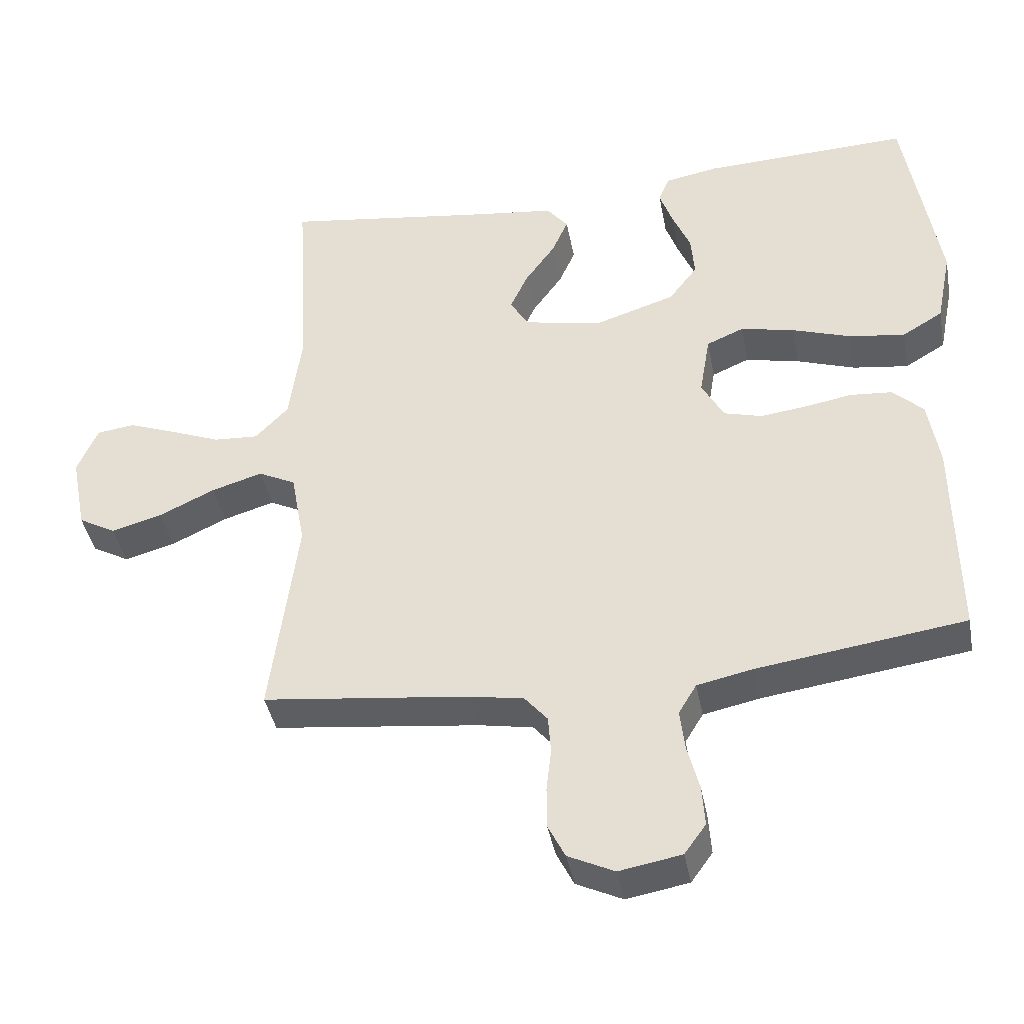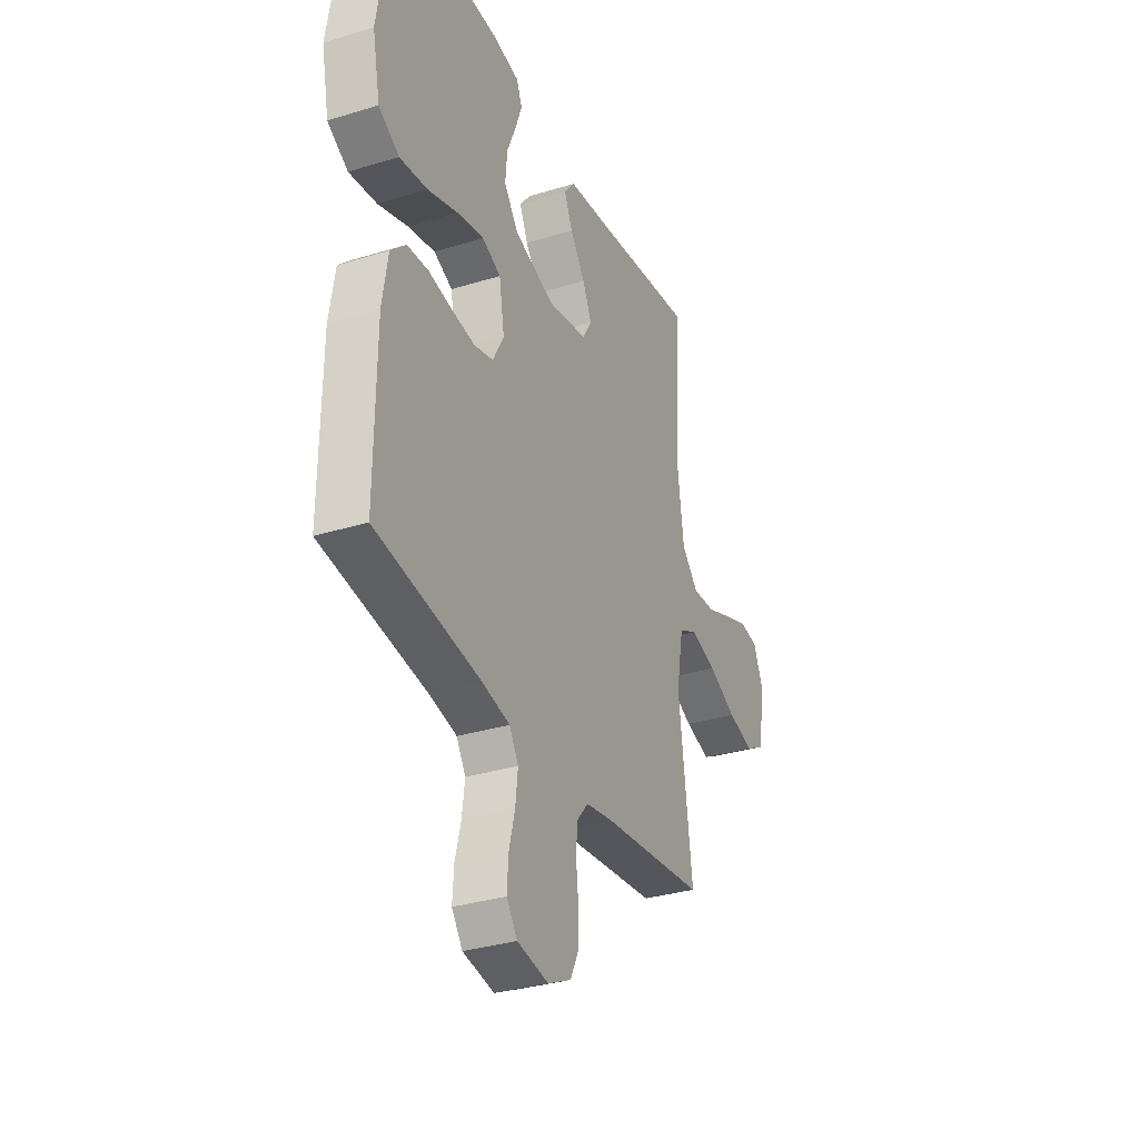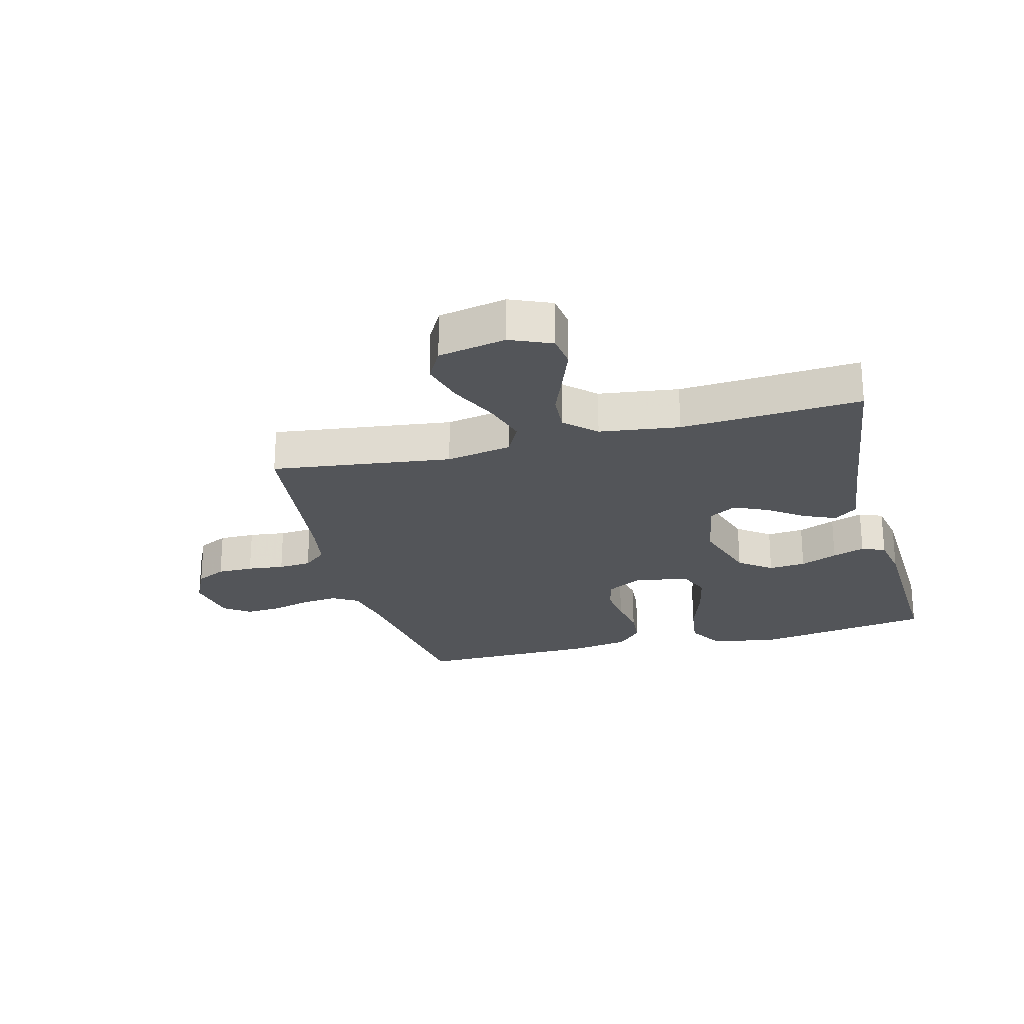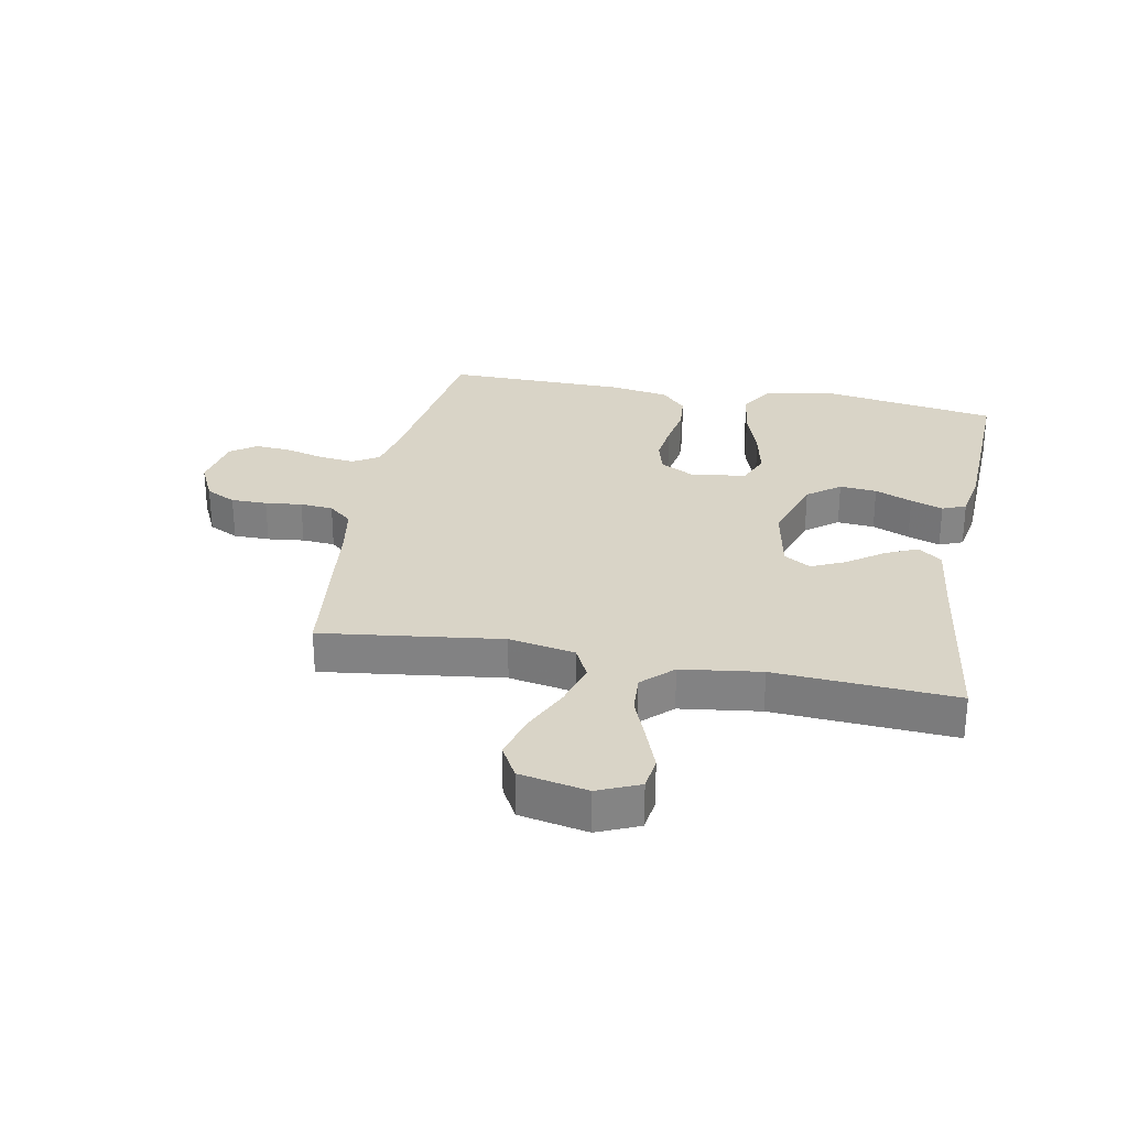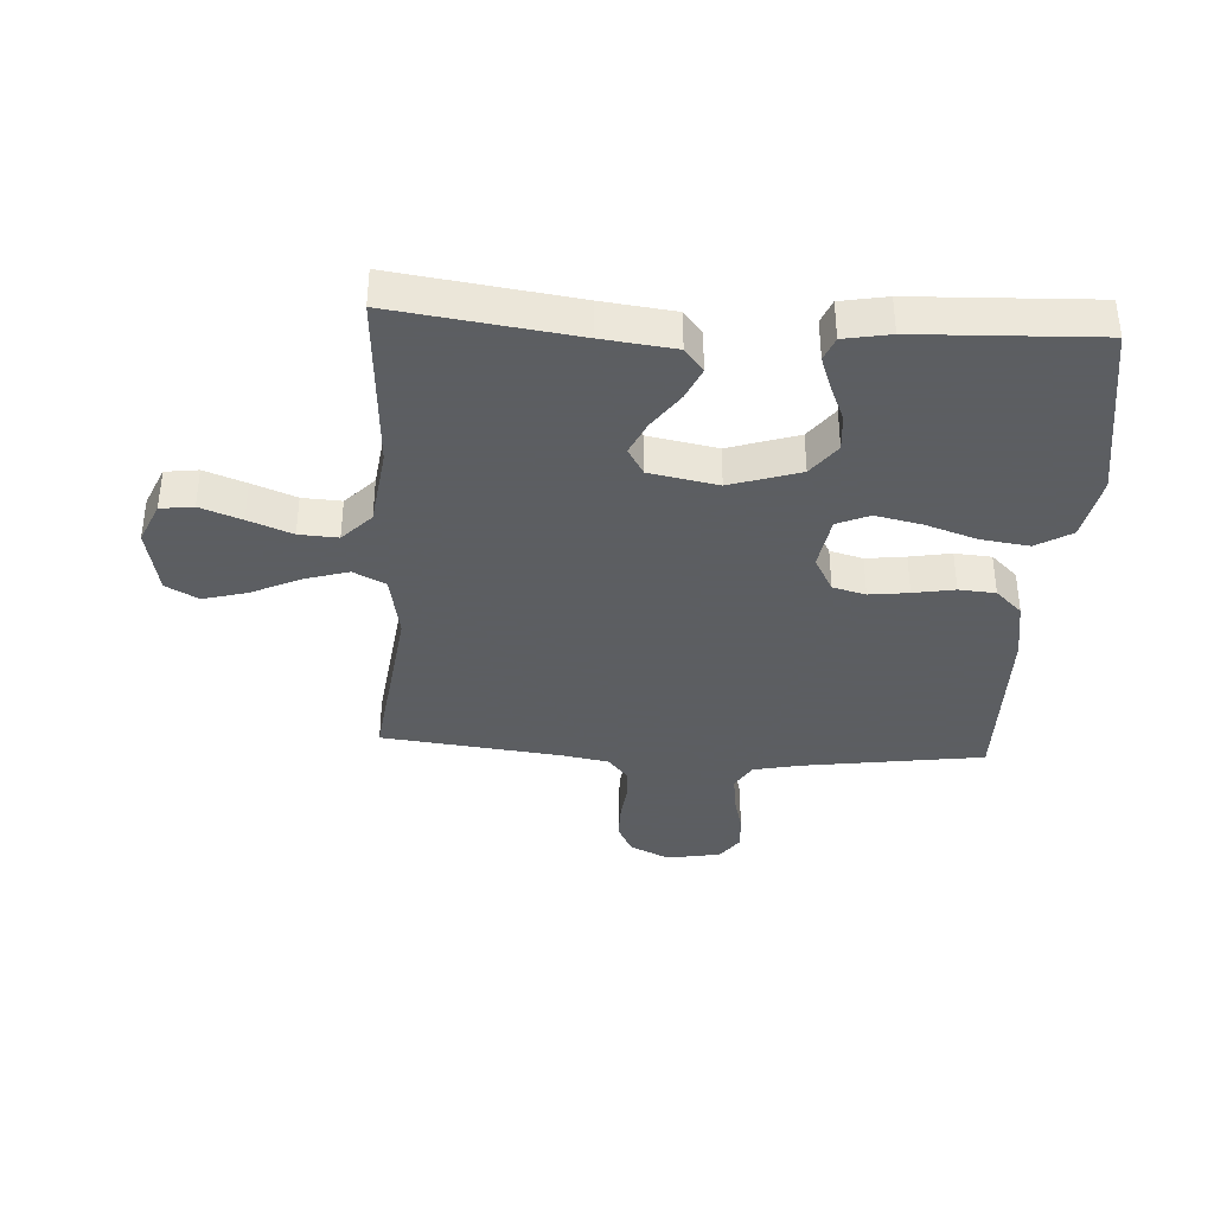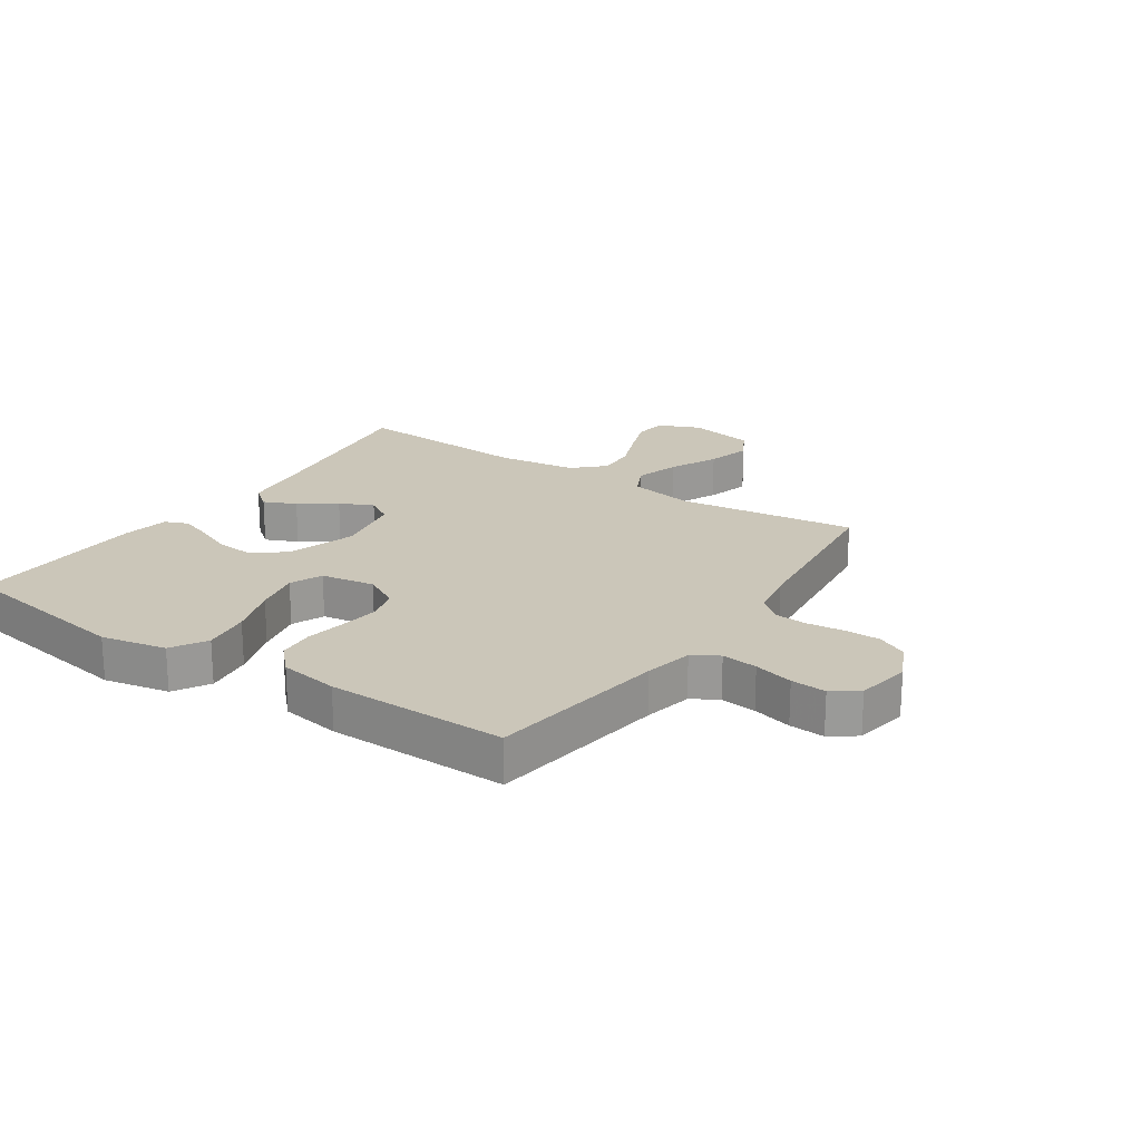
<metadata>
{"format":"obj","ext":"obj","renderer":"f3d","projection":"perspective","resolution":1024,"background":"white","views":[{"elev":-40.6,"azim":10.6,"up":"+Z"},{"elev":-32.6,"azim":113.1,"up":"+Z"},{"elev":-24.0,"azim":-75.3,"up":"+Y"},{"elev":28.7,"azim":-79.1,"up":"+Y"},{"elev":-37.4,"azim":-3.3,"up":"+Y"},{"elev":21.0,"azim":124.0,"up":"+Y"}]}
</metadata>
<code>
v 0.5 0.07 0.5
v 0.548 0.07 0.2
v 0.526 0.07 0.091
v 0.467 0.07 0.056
v 0.387 0.07 0.067
v 0.301 0.07 0.096
v 0.223 0.07 0.113
v 0.169 0.07 0.09
v 0.154 0.07 0
v 0.186 0.07 -0.059
v 0.241 0.07 -0.074
v 0.307 0.07 -0.066
v 0.376 0.07 -0.054
v 0.437 0.07 -0.059
v 0.481 0.07 -0.101
v 0.497 0.07 -0.2
v 0.5 0.07 -0.5
v 0.2 0.07 -0.542
v 0.119 0.07 -0.559
v 0.093 0.07 -0.602
v 0.1 0.07 -0.662
v 0.117 0.07 -0.728
v 0.121 0.07 -0.787
v 0.09 0.07 -0.83
v 0 0.07 -0.846
v -0.067 0.07 -0.814
v -0.092 0.07 -0.764
v -0.092 0.07 -0.704
v -0.085 0.07 -0.643
v -0.089 0.07 -0.588
v -0.122 0.07 -0.549
v -0.2 0.07 -0.535
v -0.5 0.07 -0.5
v -0.461 0.07 -0.2
v -0.481 0.07 -0.09
v -0.535 0.07 -0.063
v -0.609 0.07 -0.085
v -0.69 0.07 -0.123
v -0.764 0.07 -0.143
v -0.818 0.07 -0.113
v -0.84 0.07 0
v -0.81 0.07 0.069
v -0.755 0.07 0.076
v -0.686 0.07 0.05
v -0.613 0.07 0.021
v -0.548 0.07 0.017
v -0.5 0.07 0.067
v -0.482 0.07 0.2
v -0.5 0.07 0.5
v -0.2 0.07 0.458
v -0.079 0.07 0.443
v -0.048 0.07 0.404
v -0.072 0.07 0.35
v -0.115 0.07 0.29
v -0.141 0.07 0.234
v -0.114 0.07 0.189
v 0 0.07 0.167
v 0.116 0.07 0.204
v 0.157 0.07 0.258
v 0.152 0.07 0.32
v 0.126 0.07 0.382
v 0.107 0.07 0.436
v 0.123 0.07 0.475
v 0.2 0.07 0.489
v 0.5 0 0.5
v 0.548 0 0.2
v 0.526 0 0.091
v 0.467 0 0.056
v 0.387 0 0.067
v 0.301 0 0.096
v 0.223 0 0.113
v 0.169 0 0.09
v 0.154 0 0
v 0.186 0 -0.059
v 0.241 0 -0.074
v 0.307 0 -0.066
v 0.376 0 -0.054
v 0.437 0 -0.059
v 0.481 0 -0.101
v 0.497 0 -0.2
v 0.5 0 -0.5
v 0.2 0 -0.542
v 0.119 0 -0.559
v 0.093 0 -0.602
v 0.1 0 -0.662
v 0.117 0 -0.728
v 0.121 0 -0.787
v 0.09 0 -0.83
v 0 0 -0.846
v -0.067 0 -0.814
v -0.092 0 -0.764
v -0.092 0 -0.704
v -0.085 0 -0.643
v -0.089 0 -0.588
v -0.122 0 -0.549
v -0.2 0 -0.535
v -0.5 0 -0.5
v -0.461 0 -0.2
v -0.481 0 -0.09
v -0.535 0 -0.063
v -0.609 0 -0.085
v -0.69 0 -0.123
v -0.764 0 -0.143
v -0.818 0 -0.113
v -0.84 0 0
v -0.81 0 0.069
v -0.755 0 0.076
v -0.686 0 0.05
v -0.613 0 0.021
v -0.548 0 0.017
v -0.5 0 0.067
v -0.482 0 0.2
v -0.5 0 0.5
v -0.2 0 0.458
v -0.079 0 0.443
v -0.048 0 0.404
v -0.072 0 0.35
v -0.115 0 0.29
v -0.141 0 0.234
v -0.114 0 0.189
v 0 0 0.167
v 0.116 0 0.204
v 0.157 0 0.258
v 0.152 0 0.32
v 0.126 0 0.382
v 0.107 0 0.436
v 0.123 0 0.475
v 0.2 0 0.489
f 60 61 62 63
f 60 63 64 1
f 51 52 53 54
f 50 51 54 55
f 48 49 50 55
f 47 48 55 56
f 42 43 44 45
f 40 41 42 45
f 40 45 46
f 37 38 39 40
f 36 37 40 46
f 35 36 46 47
f 32 33 34
f 31 32 34 35
f 30 31 35 47
f 26 27 28 29
f 26 29 30
f 25 26 30
f 24 25 30
f 21 22 23 24
f 20 21 24 30
f 19 20 30 47
f 15 16 17 18
f 12 13 14 15
f 11 12 15 18
f 10 11 18 19
f 3 4 5 6
f 3 6 7
f 2 3 7
f 59 60 1 2
f 58 59 2 7
f 57 58 7 8
f 56 57 8 9
f 19 47 56
f 9 10 19 56
f 127 126 125 124
f 65 128 127 124
f 118 117 116 115
f 119 118 115 114
f 119 114 113 112
f 120 119 112 111
f 109 108 107 106
f 109 106 105 104
f 110 109 104
f 104 103 102 101
f 110 104 101 100
f 111 110 100 99
f 98 97 96
f 99 98 96 95
f 111 99 95 94
f 93 92 91 90
f 94 93 90
f 94 90 89
f 94 89 88
f 88 87 86 85
f 94 88 85 84
f 111 94 84 83
f 82 81 80 79
f 79 78 77 76
f 82 79 76 75
f 83 82 75 74
f 70 69 68 67
f 71 70 67
f 71 67 66
f 66 65 124 123
f 71 66 123 122
f 72 71 122 121
f 73 72 121 120
f 120 111 83
f 120 83 74 73
f 1 65 66 2
f 2 66 67 3
f 3 67 68 4
f 4 68 69 5
f 5 69 70 6
f 6 70 71 7
f 7 71 72 8
f 8 72 73 9
f 9 73 74 10
f 10 74 75 11
f 11 75 76 12
f 12 76 77 13
f 13 77 78 14
f 14 78 79 15
f 15 79 80 16
f 16 80 81 17
f 17 81 82 18
f 18 82 83 19
f 19 83 84 20
f 20 84 85 21
f 21 85 86 22
f 22 86 87 23
f 23 87 88 24
f 24 88 89 25
f 25 89 90 26
f 26 90 91 27
f 27 91 92 28
f 28 92 93 29
f 29 93 94 30
f 30 94 95 31
f 31 95 96 32
f 32 96 97 33
f 33 97 98 34
f 34 98 99 35
f 35 99 100 36
f 36 100 101 37
f 37 101 102 38
f 38 102 103 39
f 39 103 104 40
f 40 104 105 41
f 41 105 106 42
f 42 106 107 43
f 43 107 108 44
f 44 108 109 45
f 45 109 110 46
f 46 110 111 47
f 47 111 112 48
f 48 112 113 49
f 49 113 114 50
f 50 114 115 51
f 51 115 116 52
f 52 116 117 53
f 53 117 118 54
f 54 118 119 55
f 55 119 120 56
f 56 120 121 57
f 57 121 122 58
f 58 122 123 59
f 59 123 124 60
f 60 124 125 61
f 61 125 126 62
f 62 126 127 63
f 63 127 128 64
f 64 128 65 1

</code>
